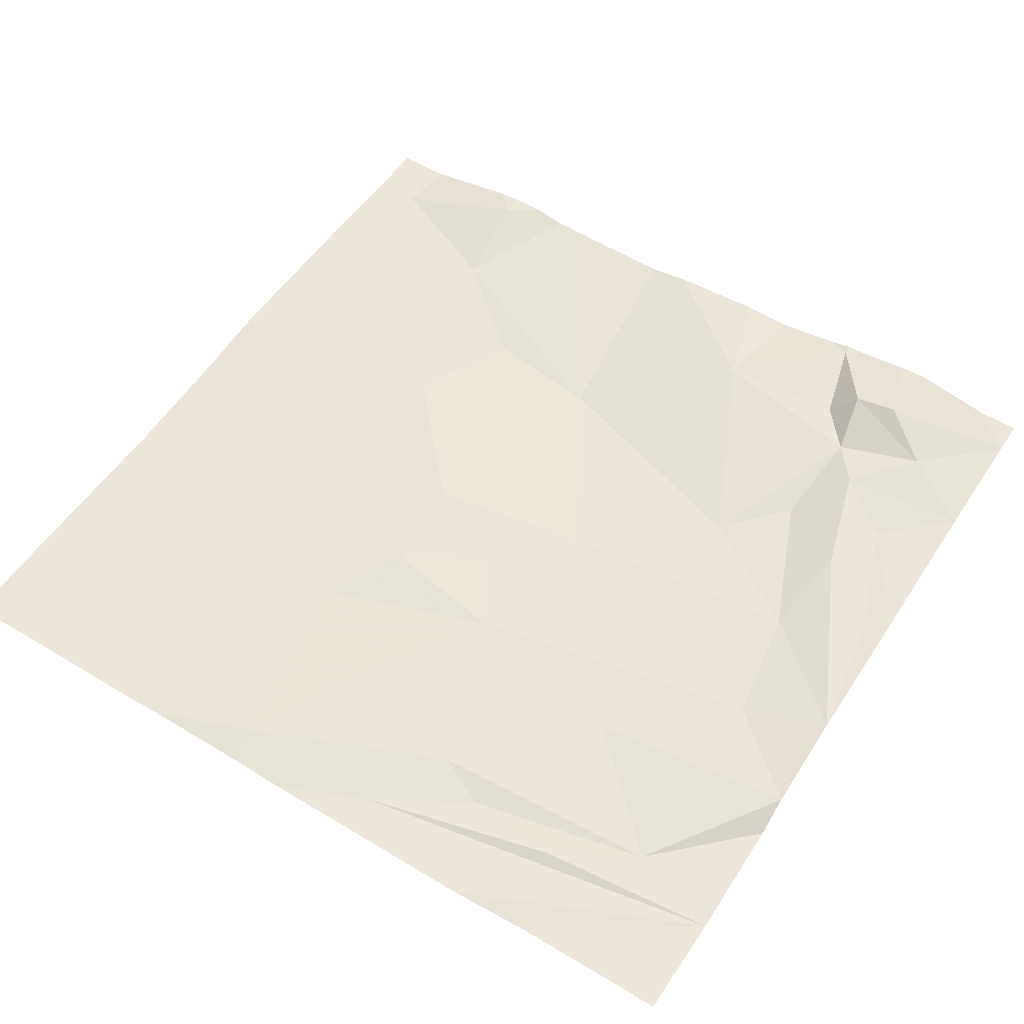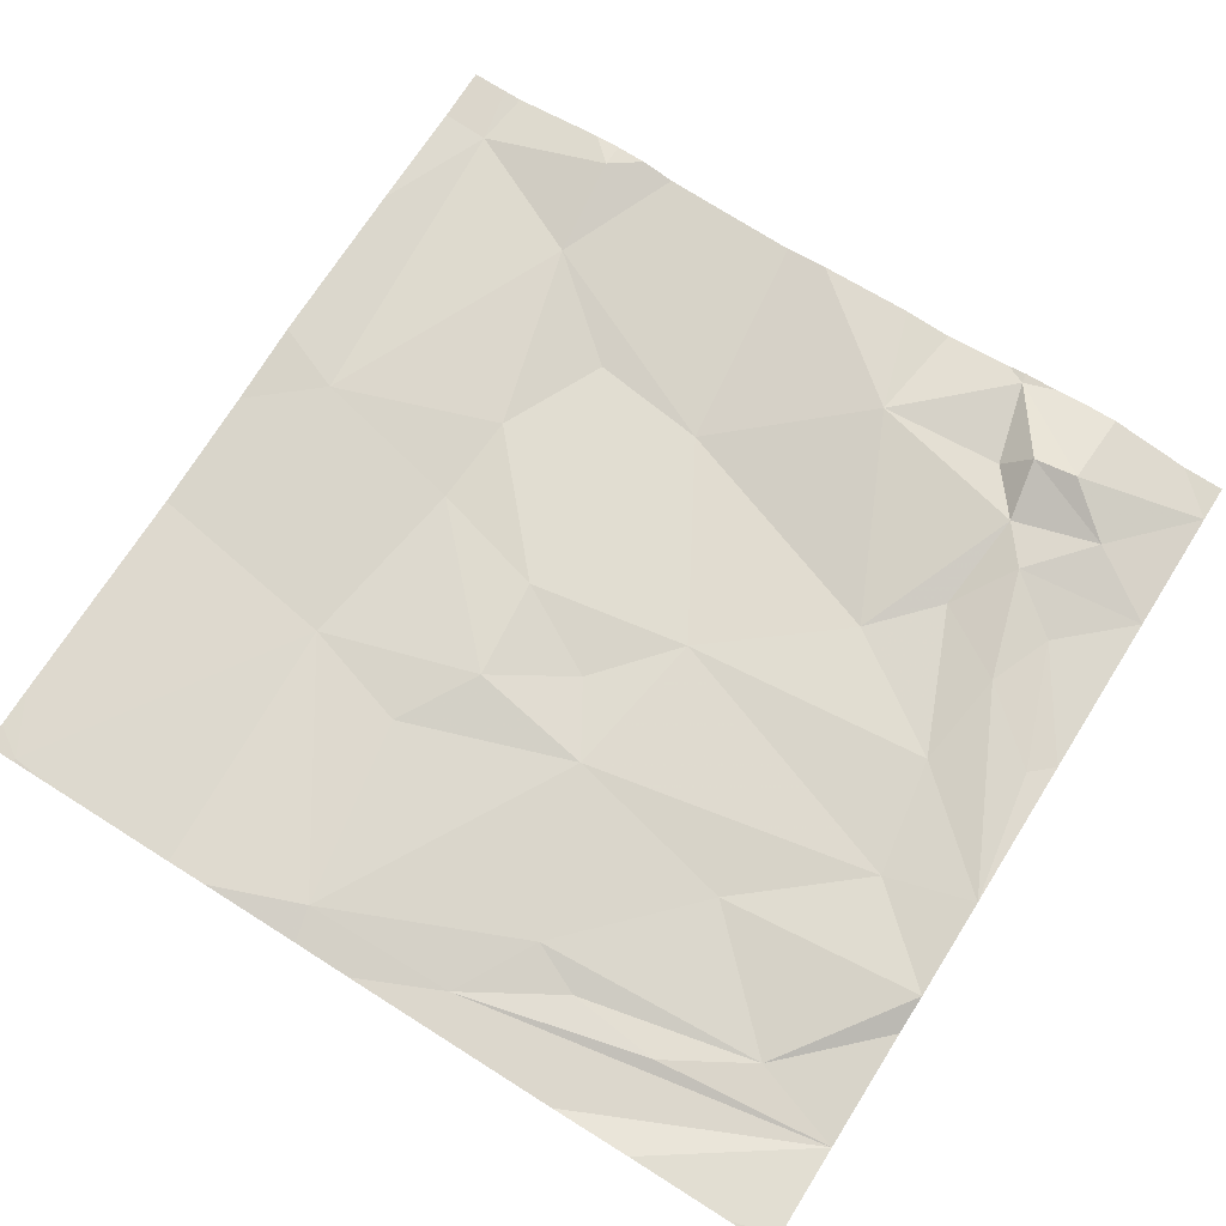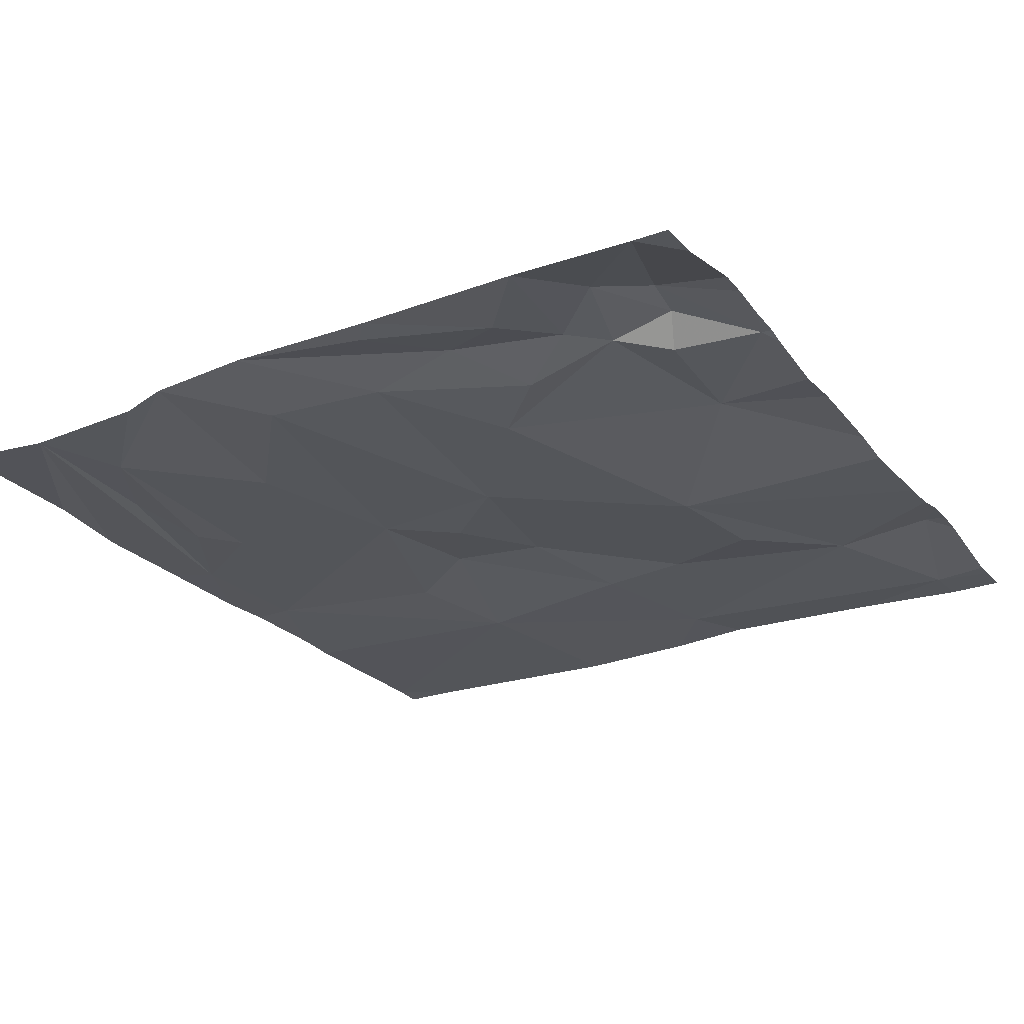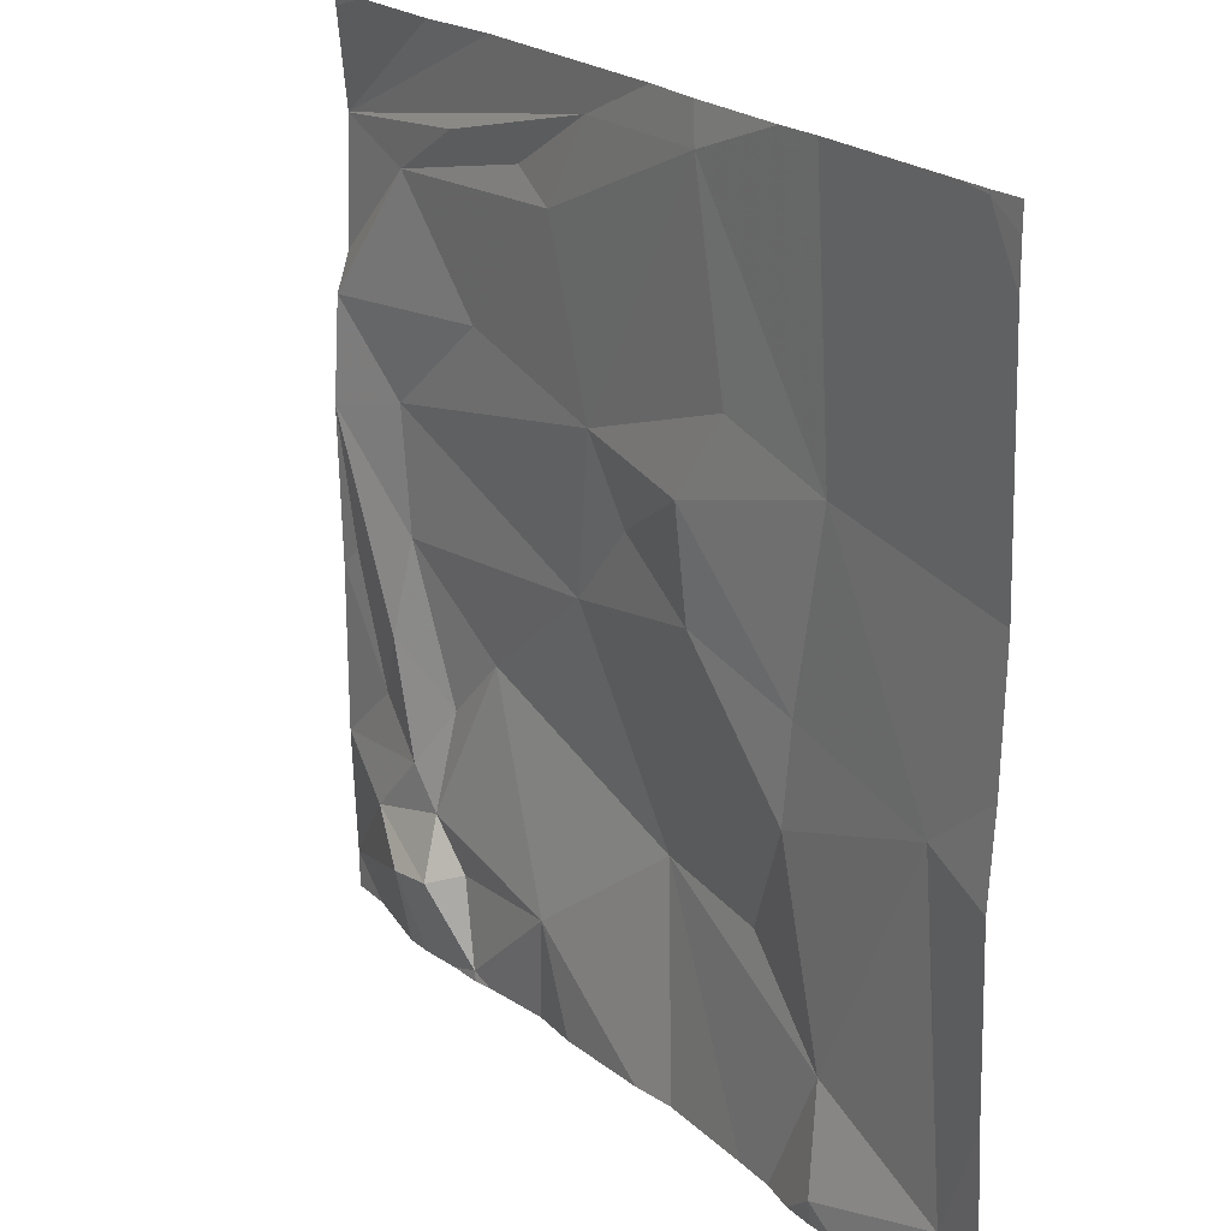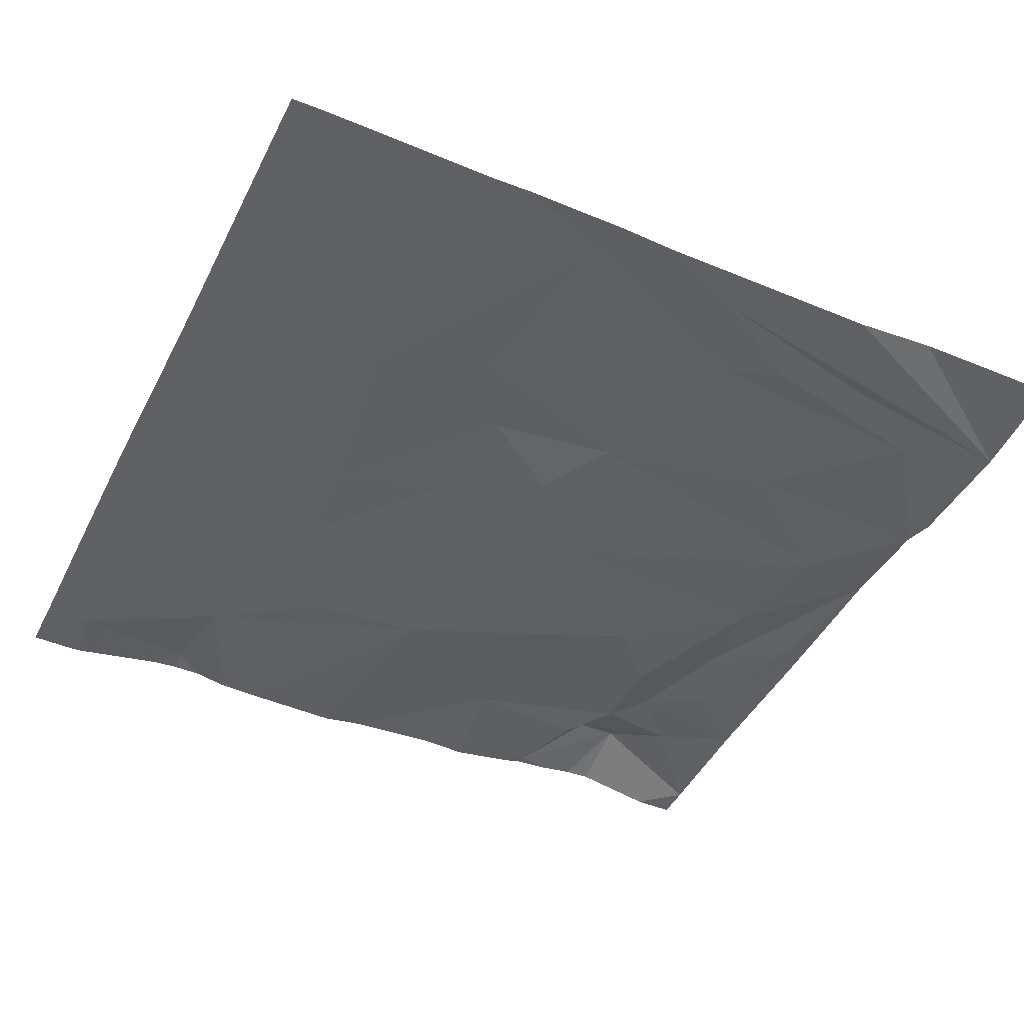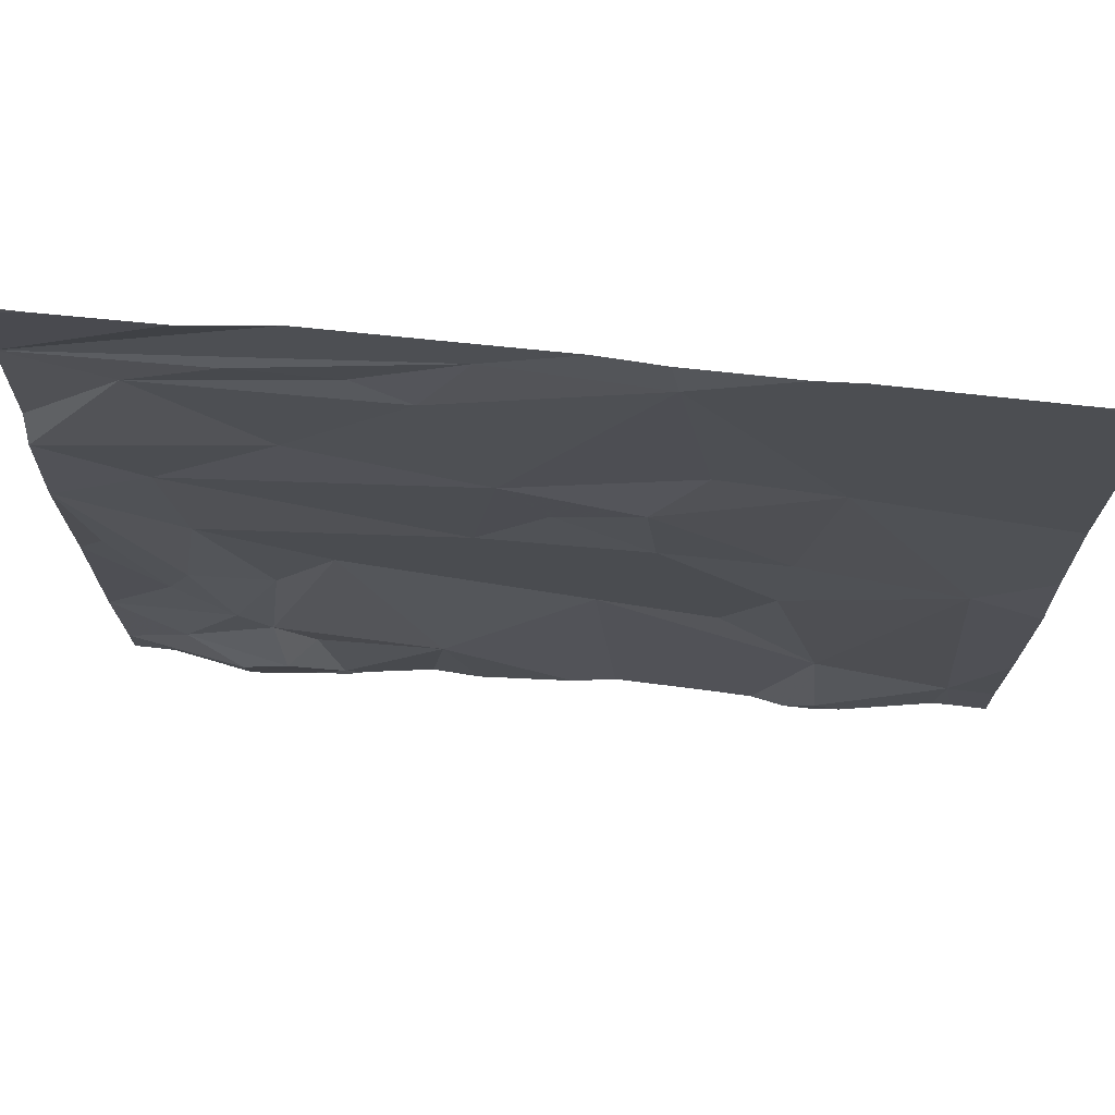
<metadata>
{"format":"obj","ext":"obj","renderer":"f3d","projection":"perspective","resolution":1024,"background":"white","views":[{"elev":54.6,"azim":-147.5,"up":"+Z"},{"elev":73.2,"azim":-147.8,"up":"+Z"},{"elev":-25.3,"azim":-58.9,"up":"+Z"},{"elev":22.1,"azim":55.7,"up":"+Y"},{"elev":-44.4,"azim":154.3,"up":"+Z"},{"elev":71.6,"azim":5.7,"up":"+Y"}]}
</metadata>
<code>
v -88.18 247.1 483.3
v -88.28 247.1 483.3
v -88.28 247.7 483.3
v -88.28 248.2 483.3
v -88.28 248.4 483.2
v -88.28 248.9 483.2
v -87.97 246.6 483.3
v -88.28 246.3 483.3
v -85.31 249.4 483.2
v -88.28 245.7 483.3
v -88.28 249.3 483.2
v -84.52 249.4 483.2
v -87.86 246.9 483.3
v -87.72 245.9 483.4
v -87.96 246.1 483.4
v -87.88 247.8 483.2
v -87.71 246.4 483.3
v -87.79 247.3 483.3
v -87.86 248.8 483.2
v -84.66 249.4 483.2
v -87.57 246.2 483.3
v -87.52 245.9 483.4
v -87.35 248.3 483.2
v -87.52 246.7 483.2
v -87.48 249 483.2
v -87.29 245.6 483.3
v -87.4 246 483.3
v -86.67 247.4 483.2
v -87.05 248.9 483.2
v -86.83 246 483.3
v -84.5 249.4 483.2
v -86.61 249.2 483.2
v -86.56 248.1 483.3
v -87.25 246.9 483.2
v -86.82 248.8 483.2
v -85.5 249.4 483.2
v -85.96 249.4 483.2
v -86.36 247.8 483.2
v -86.18 246.5 483.2
v -86.22 249.4 483.2
v -85.77 248.4 483.2
v -85.92 249.2 483.3
v -85.94 247.5 483.3
v -85.99 248 483.3
v -85.65 246.5 483.2
v -85.43 247 483.2
v -87.23 249.4 483.2
v -85.2 246.1 483.2
v -85.15 245.7 483.3
v -85.26 248.2 483.2
v -85.4 247.4 483.2
v -84.51 249.4 483.2
v -86.72 249.4 483.2
v -84.58 245.8 483.2
v -88.28 249.4 483.3
v -84.68 247.2 483.2
v -88.09 245.6 483.3
v -87.61 245.6 483.3
v -87.44 245.6 483.3
v -88.28 245.6 483.3
v -88.07 249.4 483.3
v -87.73 245.6 483.3
v -84.37 248.1 483.2
v -84.37 249.1 483.2
v -84.37 249.3 483.2
v -87.6 249.4 483.3
v -84.37 245.8 483.2
v -84.37 246.3 483.2
v -84.37 247.1 483.2
v -84.37 247.5 483.2
v -87.29 245.6 483.3
v -87.2 245.6 483.3
v -86.9 245.6 483.3
v -86.69 245.6 483.3
v -86.06 245.6 483.2
v -86.26 245.6 483.2
v -85.62 245.6 483.2
v -85.44 245.6 483.2
v -85.29 245.6 483.3
v -85.15 245.6 483.3
v -85.04 245.6 483.3
v -84.61 245.6 483.2
v -84.53 245.6 483.2
v -84.49 245.6 483.2
v -84.37 245.6 483.2
v -84.37 249.4 483.2
f 2 1 3
f 8 7 2
f 16 4 3
f 14 15 10
f 10 15 8
f 17 7 8
f 14 10 57
f 1 2 7
f 15 17 8
f 11 6 66
f 13 18 3
f 19 5 4
f 6 5 19
f 13 1 7
f 3 1 13
f 7 17 13
f 13 24 18
f 16 3 18
f 23 19 4
f 17 15 21
f 21 15 22
f 14 22 15
f 19 25 6
f 13 17 24
f 21 24 17
f 26 14 58
f 21 22 27
f 26 22 14
f 26 27 22
f 16 18 28
f 29 25 19
f 27 30 21
f 25 32 6
f 23 4 16
f 33 23 16
f 18 24 34
f 34 24 21
f 35 19 23
f 35 29 19
f 34 28 18
f 35 23 33
f 6 32 53
f 29 32 25
f 16 28 33
f 30 26 72
f 27 26 30
f 28 38 33
f 21 30 34
f 39 34 30
f 34 39 28
f 32 29 35
f 75 30 76
f 32 35 42
f 40 42 37
f 35 33 42
f 33 38 44
f 28 43 38
f 33 41 42
f 39 45 28
f 38 43 44
f 44 41 33
f 43 28 46
f 28 45 46
f 49 48 78
f 46 51 43
f 48 45 39
f 42 41 50
f 50 41 44
f 51 44 43
f 48 39 77
f 9 52 20
f 46 45 48
f 36 50 9
f 56 46 48
f 54 48 49
f 51 50 44
f 31 52 65
f 51 46 56
f 51 56 50
f 54 49 81
f 48 54 56
f 52 50 63
f 12 52 31
f 20 52 12
f 56 54 68
f 72 26 71
f 63 56 70
f 71 26 59
f 63 50 56
f 64 52 63
f 59 26 58
f 9 50 52
f 65 52 64
f 31 65 86
f 58 14 62
f 36 42 50
f 67 54 84
f 62 14 57
f 68 54 67
f 69 56 68
f 57 10 60
f 37 42 36
f 70 56 69
f 73 30 72
f 74 30 73
f 40 32 42
f 75 39 30
f 76 30 74
f 77 39 75
f 47 6 53
f 53 32 40
f 78 48 77
f 79 49 78
f 80 49 79
f 55 11 61
f 81 49 80
f 82 54 81
f 61 11 66
f 66 6 47
f 83 54 82
f 84 54 83
f 85 67 84

</code>
